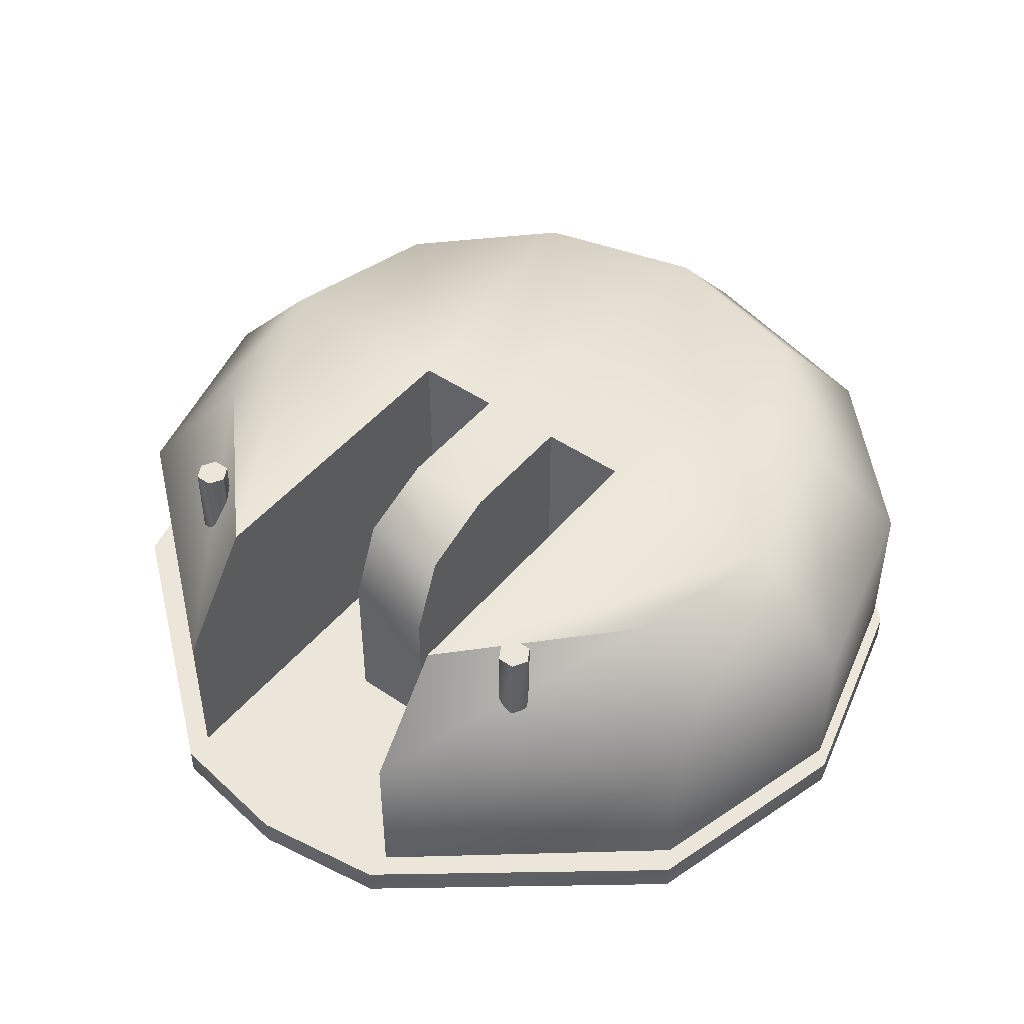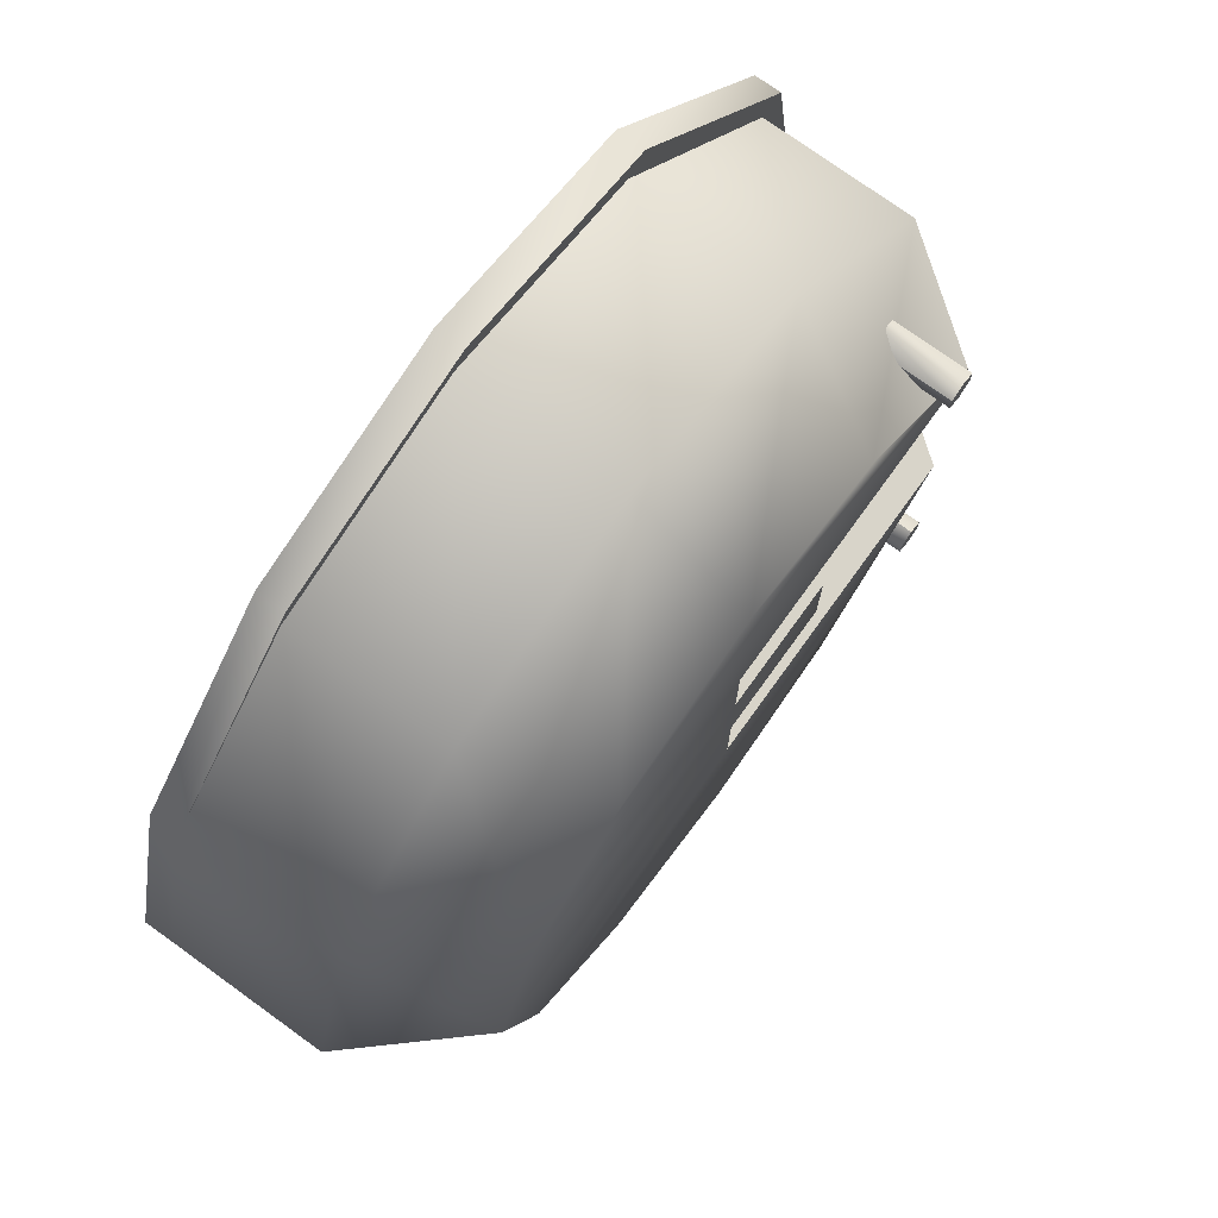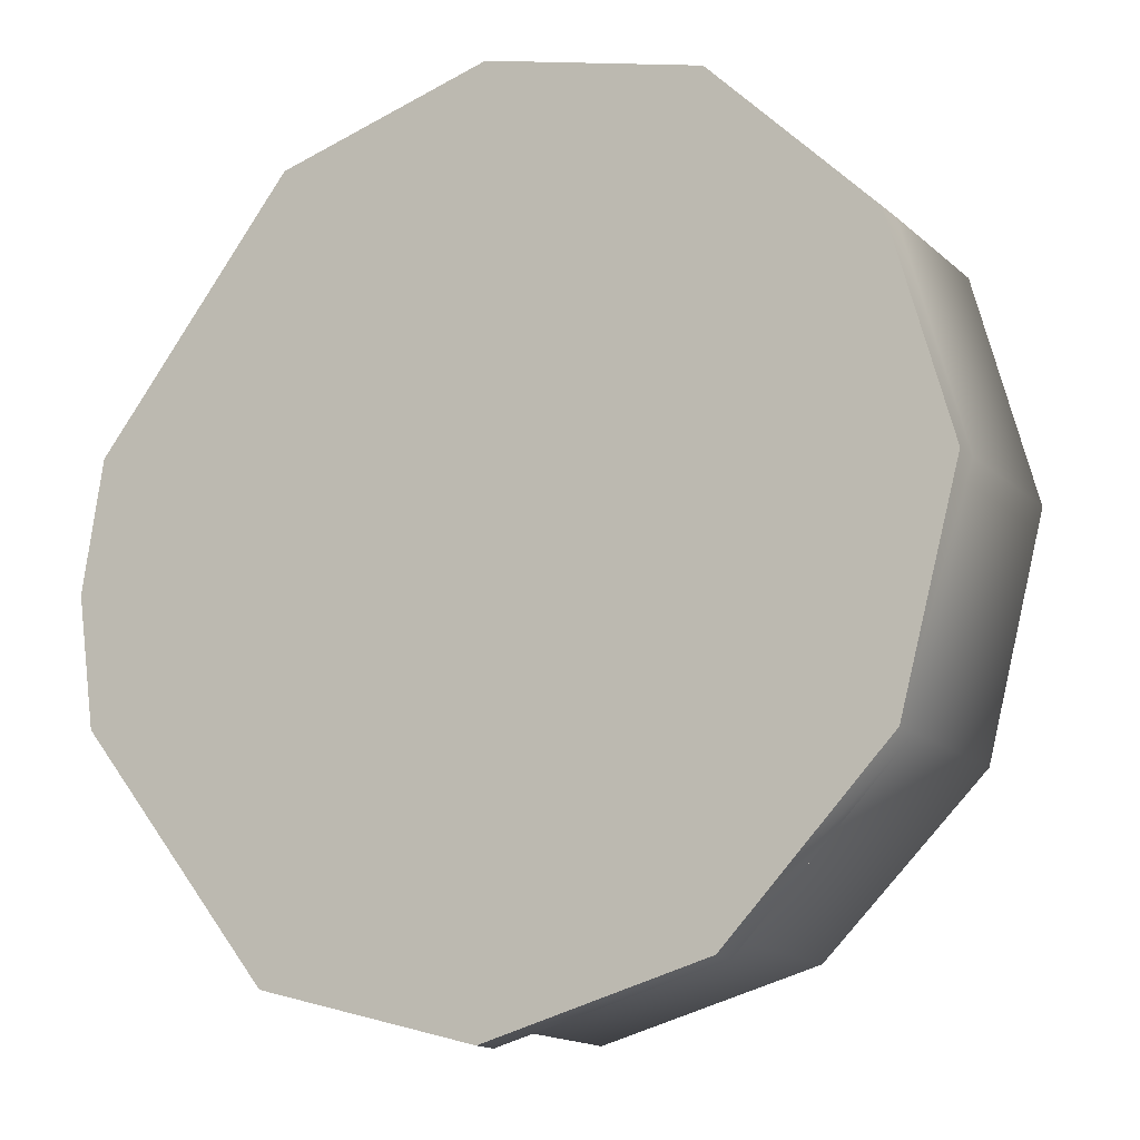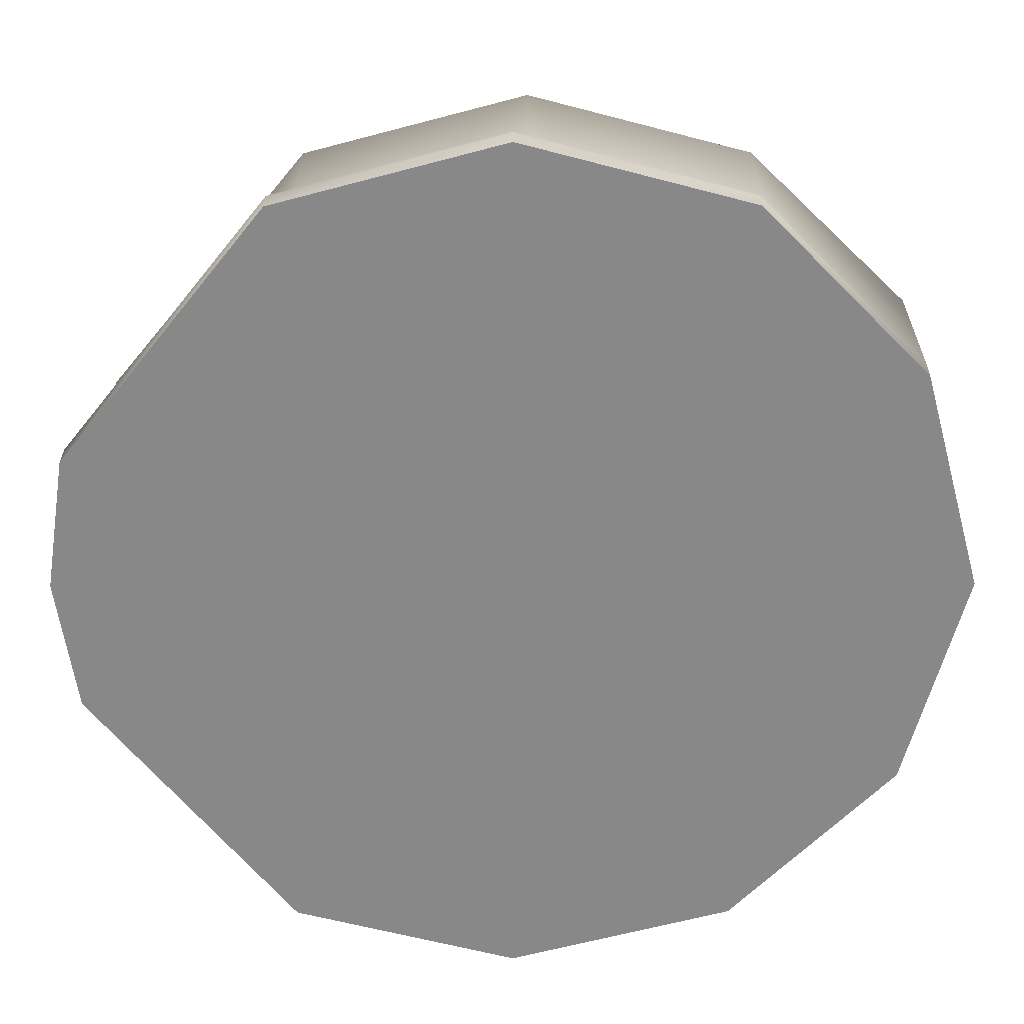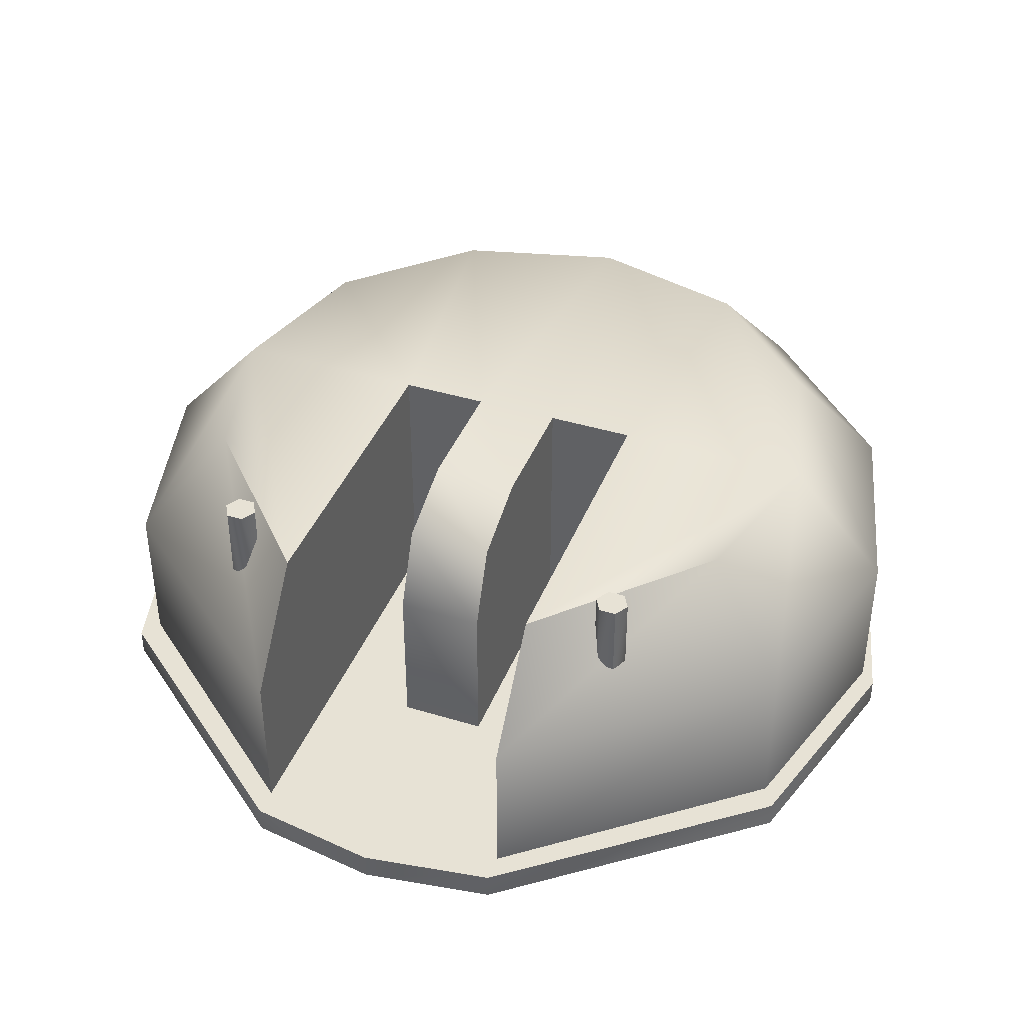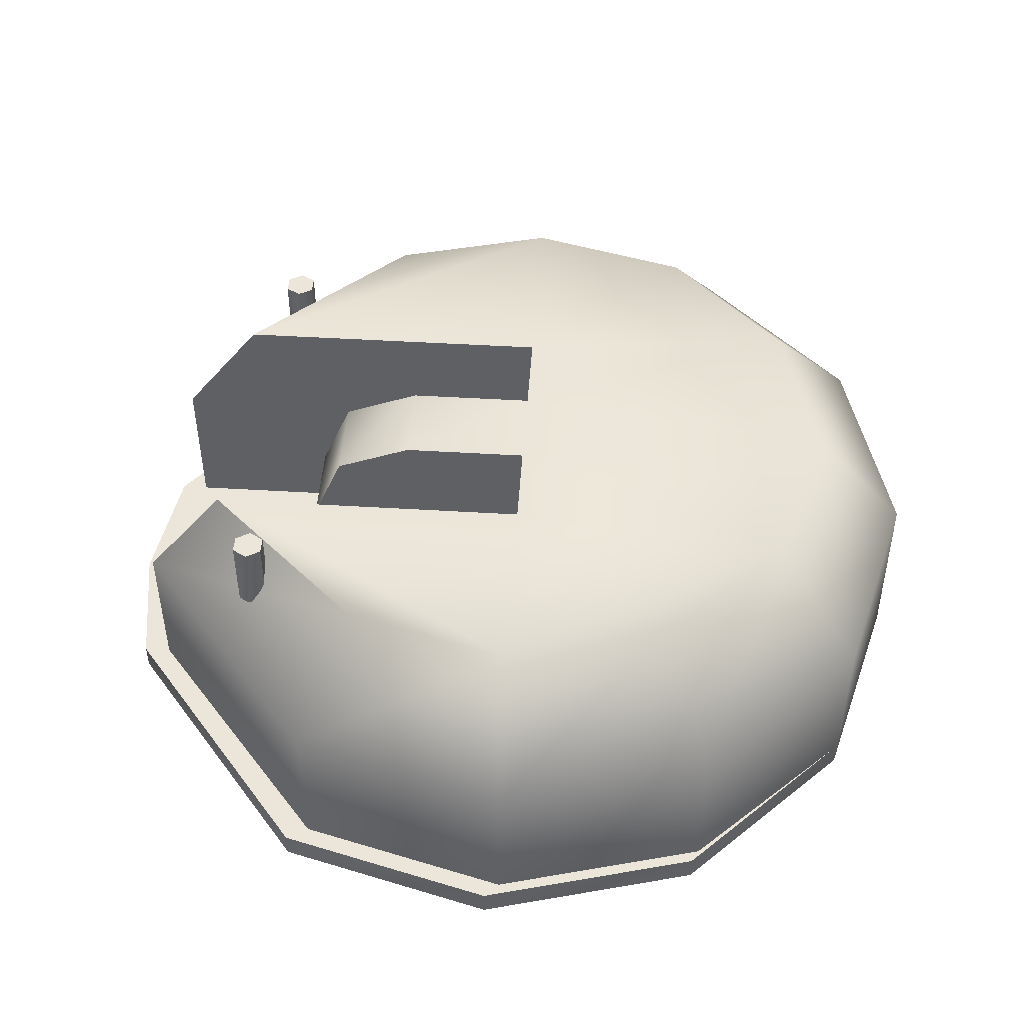
<metadata>
{"format":"obj","ext":"obj","renderer":"f3d","projection":"perspective","resolution":1024,"background":"white","views":[{"elev":47.3,"azim":127.6,"up":"+Z"},{"elev":75.1,"azim":-54.1,"up":"+Y"},{"elev":-15.8,"azim":-150.0,"up":"+Y"},{"elev":27.1,"azim":179.7,"up":"+Y"},{"elev":40.5,"azim":110.6,"up":"+Z"},{"elev":47.4,"azim":-176.1,"up":"+Z"}]}
</metadata>
<code>
v 7.643 5.104 0.3838
v 7.643 5.104 0.3838
v 7.643 5.104 0.1983
v 7.643 5.104 0.1983
v 7.508 5.995 0.3838
v 7.508 5.995 0.3838
v 7.508 5.995 0.1983
v 7.508 5.995 0.1983
v 7.508 4.213 0.3838
v 7.508 4.213 0.3838
v 7.508 4.213 0.1983
v 7.508 4.213 0.1983
v 7.441 5.104 0.3839
v 7.32 5.995 1.438
v 7.32 5.995 1.438
v 7.32 5.995 0.3839
v 7.32 5.995 0.3839
v 7.32 5.995 0.3839
v 7.32 4.213 1.438
v 7.32 4.213 1.438
v 7.32 4.213 0.3839
v 7.32 4.213 0.3839
v 7.32 4.213 0.3839
v 6.75 5.995 2.187
v 6.75 5.995 2.187
v 6.75 5.995 2.187
v 6.75 4.213 2.187
v 6.75 4.213 2.187
v 6.75 4.213 2.187
v 6.536 6.561 2.28
v 6.536 6.561 2.28
v 6.536 6.561 2.28
v 6.536 6.561 1.759
v 6.536 6.561 1.759
v 6.536 6.448 2.28
v 6.536 6.448 2.28
v 6.536 6.448 1.759
v 6.536 3.76 2.28
v 6.536 3.76 2.28
v 6.536 3.76 1.759
v 6.536 3.647 1.759
v 6.536 3.647 2.28
v 6.536 3.647 2.28
v 6.438 6.618 2.28
v 6.438 6.618 2.28
v 6.438 6.618 1.759
v 6.438 6.392 2.28
v 6.438 6.392 2.28
v 6.438 6.392 2.28
v 6.438 6.392 1.759
v 6.438 6.392 1.759
v 6.438 3.816 2.28
v 6.438 3.816 2.28
v 6.438 3.816 2.28
v 6.438 3.816 1.759
v 6.438 3.816 1.759
v 6.438 3.59 1.759
v 6.438 3.59 1.759
v 6.438 3.59 2.28
v 6.438 3.59 2.28
v 6.438 3.59 2.28
v 6.34 6.561 2.28
v 6.34 6.561 2.28
v 6.34 6.561 2.28
v 6.34 6.561 1.759
v 6.34 6.561 1.759
v 6.34 6.448 2.28
v 6.34 6.448 2.28
v 6.34 6.448 1.759
v 6.34 3.76 2.28
v 6.34 3.76 2.28
v 6.34 3.76 1.759
v 6.34 3.647 2.28
v 6.34 3.647 2.28
v 6.34 3.647 2.28
v 6.34 3.647 1.759
v 6.34 3.647 1.759
v 6.152 5.397 1.458
v 6.152 5.397 1.458
v 6.152 5.397 0.384
v 6.152 5.397 0.384
v 6.152 5.397 0.384
v 6.152 4.811 1.458
v 6.152 4.811 1.458
v 6.152 4.811 0.384
v 6.152 4.811 0.384
v 6.152 4.811 0.384
v 6.152 5.995 0.384
v 6.152 5.995 0.384
v 6.152 4.213 0.384
v 6.152 4.213 0.384
v 6.144 7.7 0.3838
v 6.144 7.7 0.3838
v 6.144 7.7 0.1983
v 6.144 7.7 0.1983
v 6.144 2.508 0.3838
v 6.144 2.508 0.3838
v 6.144 2.508 0.1983
v 6.144 2.508 0.1983
v 5.994 7.612 1.438
v 5.994 7.612 0.3838
v 5.994 7.612 0.3838
v 5.994 2.597 1.438
v 5.994 2.597 0.3838
v 5.994 2.597 0.3838
v 5.937 4.811 1.974
v 5.937 4.811 1.974
v 5.937 5.397 1.974
v 5.937 5.397 1.974
v 5.656 7.026 2.187
v 5.656 3.182 2.187
v 5.411 5.397 2.187
v 5.411 5.397 2.187
v 5.411 4.811 2.187
v 5.411 4.811 2.187
v 4.645 8.102 0.3838
v 4.645 8.102 0.3838
v 4.645 8.102 0.1983
v 4.645 8.102 0.1983
v 4.645 2.106 0.3838
v 4.645 2.106 0.3838
v 4.645 2.106 0.1983
v 4.645 2.106 0.1983
v 4.546 7.999 1.438
v 4.546 7.999 0.3838
v 4.546 7.999 0.3838
v 4.546 7.324 2.187
v 4.546 5.995 2.187
v 4.546 5.995 2.187
v 4.546 5.995 2.187
v 4.546 5.995 0.384
v 4.546 5.995 0.384
v 4.546 5.995 0.384
v 4.546 5.397 2.187
v 4.546 5.397 2.187
v 4.546 5.397 2.187
v 4.546 5.397 0.384
v 4.546 5.397 0.384
v 4.546 5.397 0.384
v 4.546 4.811 2.187
v 4.546 4.811 2.187
v 4.546 4.811 2.187
v 4.546 4.811 0.384
v 4.546 4.811 0.384
v 4.546 4.811 0.384
v 4.546 4.213 0.384
v 4.546 4.213 0.384
v 4.546 4.213 0.384
v 4.546 4.213 2.187
v 4.546 4.213 2.187
v 4.546 4.213 2.187
v 4.546 2.884 2.187
v 4.546 2.209 1.438
v 4.546 2.209 0.3838
v 4.546 2.209 0.3838
v 3.436 7.026 2.187
v 3.436 3.182 2.187
v 3.146 7.7 0.3838
v 3.146 7.7 0.3838
v 3.146 7.7 0.1983
v 3.146 7.7 0.1983
v 3.146 2.508 0.3838
v 3.146 2.508 0.3838
v 3.146 2.508 0.1983
v 3.146 2.508 0.1983
v 3.098 7.612 1.438
v 3.098 7.612 0.3838
v 3.098 7.612 0.3838
v 3.098 2.597 1.438
v 3.098 2.597 0.3838
v 3.098 2.597 0.3838
v 2.623 6.214 2.187
v 2.623 3.994 2.187
v 2.326 5.104 2.187
v 2.049 6.577 0.1983
v 2.049 6.577 0.1983
v 2.049 3.631 0.1983
v 2.049 3.631 0.1983
v 2.044 6.577 0.3838
v 2.044 6.577 0.3838
v 2.044 3.631 0.3838
v 2.044 3.631 0.3838
v 2.038 6.577 1.438
v 2.038 3.631 1.438
v 1.65 5.104 1.438
v 1.649 5.104 0.3838
v 1.647 5.104 0.1983
v 1.647 5.104 0.1983
f 73 60 53 70
f 43 39 53 60
f 74 76 58 61
f 59 57 41 42
f 42 41 40 38
f 38 40 55 52
f 54 56 72 71
f 71 72 77 75
f 62 67 48 45
f 32 45 48 36
f 63 44 46 65
f 44 31 34 46
f 30 35 37 33
f 35 47 50 37
f 49 68 69 51
f 68 64 66 69
f 127 156 172 129
f 172 174 136 129
f 136 174 142
f 173 150 142 174
f 160 8 4 175
f 99 122 164 12
f 4 177 187 175
f 118 95 8 160
f 88 81 13 17
f 90 22 13 86
f 20 23 91 29
f 141 144 87 84
f 115 141 84 107
f 143 140 149 146
f 151 29 91 147
f 28 150 152 111
f 148 90 86 145
f 152 153 103 111
f 111 103 19 27
f 174 185 184 173
f 173 184 169 157
f 157 169 153 152
f 153 155 104 103
f 103 104 21 19
f 185 186 182 184
f 184 182 171 169
f 169 171 155 153
f 154 121 97 105
f 105 97 10 22
f 22 10 2 13
f 162 170 181
f 170 162 121 154
f 163 165 123 120
f 120 123 98 96
f 96 98 11 9
f 9 11 3 1
f 186 188 178 182
f 182 178 165 163
f 15 26 89 18
f 79 82 138 135
f 106 83 78 108
f 13 81 86
f 83 85 80 78
f 113 109 79 135
f 137 131 128 134
f 130 133 89 26
f 142 114 112 136
f 114 106 108 112
f 25 110 127 129
f 132 139 81 88
f 127 110 100 124
f 110 24 14 100
f 174 172 183 185
f 172 156 166 183
f 156 127 124 166
f 124 100 101 126
f 100 14 16 101
f 185 183 180 186
f 183 166 168 180
f 166 124 126 168
f 125 102 93 117
f 102 17 6 93
f 17 13 2 6
f 158 179 167
f 167 125 117 158
f 157 152 150 173
f 12 164 177 4
f 159 116 119 161
f 116 92 94 119
f 92 5 7 94
f 5 1 3 7
f 186 180 176 188
f 180 159 161 176

</code>
